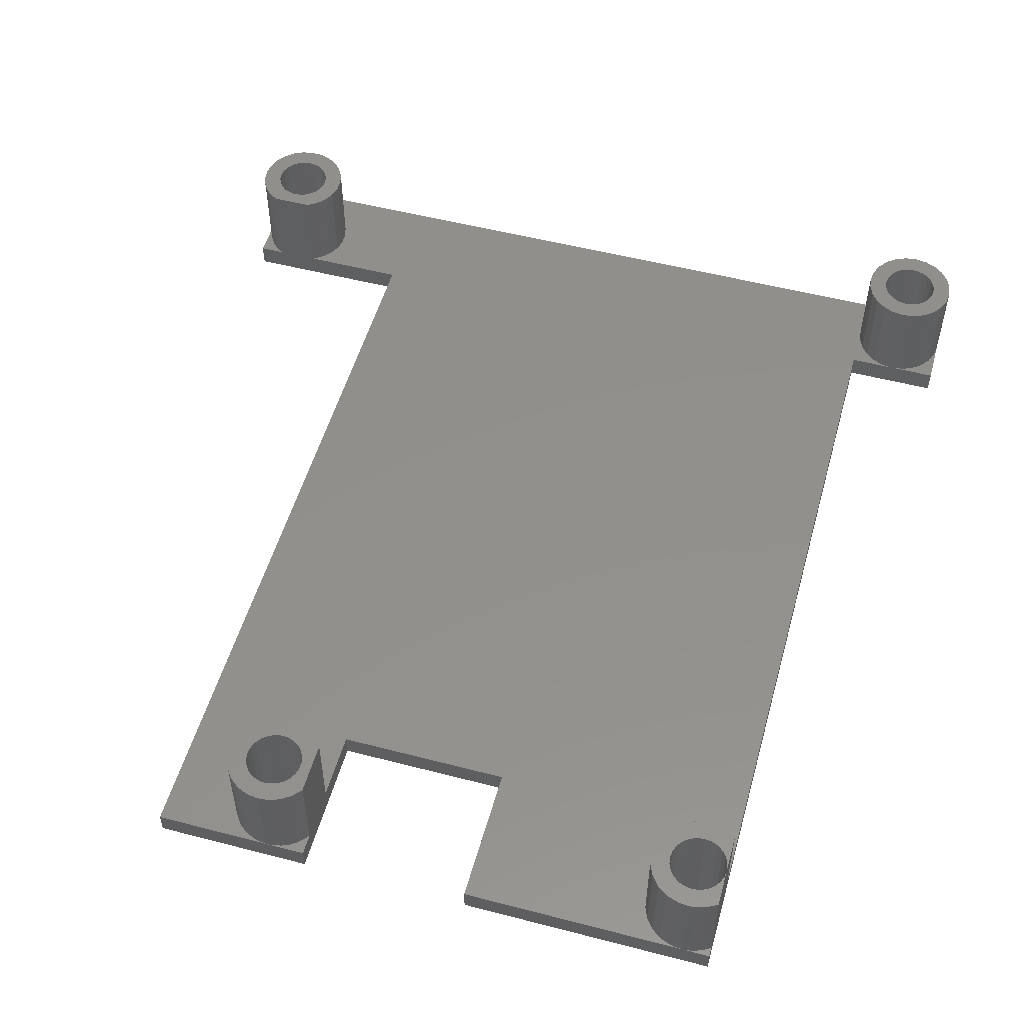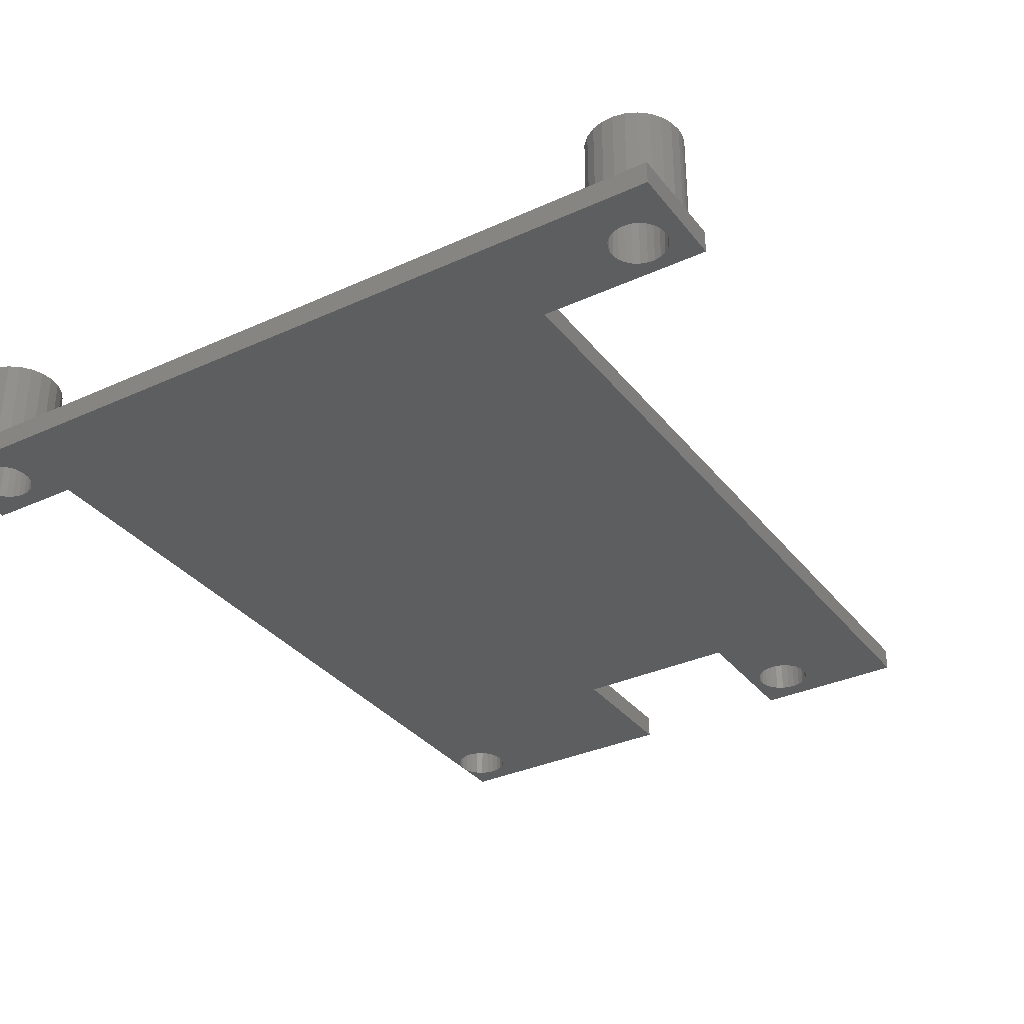
<metadata>
{"format":"stl","ext":"stl","renderer":"f3d","projection":"perspective","resolution":1024,"background":"white","views":[{"elev":52.8,"azim":15.6,"up":"+Z"},{"elev":-33.6,"azim":-148.0,"up":"+Z"}]}
</metadata>
<code>
# stl→obj: 401 verts, 814 faces
v 104.9 -55.22 -54
v 106.1 -55.55 -54
v 106.2 -55.13 -54
v 107.8 -59 -54
v 108.6 -58.9 -54
v 108.1 -57.77 -54
v 107.7 -57.8 -54
v 108.9 -54.61 -54
v 109.9 -53.88 -54
v 109.3 -53.4 -54
v 104.8 -56 -54
v 106.1 -56.45 -54
v 106 -56 -54
v 109.3 -54.94 -54
v 110.4 -54.5 -54
v 107 -58.9 -54
v 107.2 -57.71 -54
v 108.6 -54.37 -54
v 108.6 -53.1 -54
v 104.9 -56.78 -54
v 106.2 -56.87 -54
v 109.5 -55.34 -54
v 110.7 -55.22 -54
v 106.3 -58.6 -54
v 106.8 -57.52 -54
v 105.2 -57.5 -54
v 106.5 -57.23 -54
v 108.1 -54.23 -54
v 107.8 -53 -54
v 105.7 -58.12 -54
v 109.6 -55.77 -54
v 110.8 -56 -54
v 107.7 -54.2 -54
v 107 -53.1 -54
v 109.6 -56.23 -54
v 110.7 -56.78 -54
v 107.2 -54.29 -54
v 106.3 -53.4 -54
v 109.5 -56.66 -54
v 110.4 -57.5 -54
v 106.8 -54.48 -54
v 109.3 -57.06 -54
v 109.9 -58.12 -54
v 105.7 -53.88 -54
v 106.5 -54.77 -54
v 108.9 -57.39 -54
v 109.3 -58.6 -54
v 108.6 -57.63 -54
v 105.2 -54.5 -54
v 104.8 -56 -60
v 104.9 -56.78 -60
v 105.2 -57.5 -60
v 105.7 -58.12 -60
v 106.3 -58.6 -60
v 107 -58.9 -60
v 107.8 -59 -60
v 108.6 -58.9 -60
v 109.3 -58.6 -60
v 109.9 -58.12 -60
v 110.4 -57.5 -60
v 110.7 -56.78 -60
v 110.8 -56 -60
v 110.7 -55.22 -60
v 110.4 -54.5 -60
v 109.9 -53.88 -60
v 109.3 -53.4 -60
v 108.6 -53.1 -60
v 107.8 -53 -60
v 107 -53.1 -60
v 106.3 -53.4 -60
v 105.7 -53.88 -60
v 105.2 -54.5 -60
v 104.9 -55.22 -60
v 107.2 -54.29 -61.5
v 107.7 -54.2 -61.5
v 106.8 -54.48 -61.5
v 106.1 -56.45 -61.5
v 106 -56 -61.5
v 106.5 -54.77 -61.5
v 106.2 -55.13 -61.5
v 106.2 -56.87 -61.5
v 106.1 -55.55 -61.5
v 106.5 -57.23 -61.5
v 106.8 -57.52 -61.5
v 107.2 -57.71 -61.5
v 107.7 -57.8 -61.5
v 108.1 -57.77 -61.5
v 108.6 -57.63 -61.5
v 108.9 -57.39 -61.5
v 109.3 -57.06 -61.5
v 109.5 -56.66 -61.5
v 109.6 -56.23 -61.5
v 109.6 -55.77 -61.5
v 109.5 -55.34 -61.5
v 109.3 -54.94 -61.5
v 108.9 -54.61 -61.5
v 108.6 -54.37 -61.5
v 108.1 -54.23 -61.5
v 56.6 -53 -60
v 57.41 -55.25 -60
v 57.99 -54.77 -60
v 72.94 -106 -60
v 67.6 -111.1 -60
v 72.48 -106.6 -60
v 56.97 -55.86 -60
v 58.66 -54.45 -60
v 72.2 -107.3 -60
v 73.54 -105.5 -60
v 74.23 -105.2 -60
v 77.6 -102.1 -60
v 56.69 -56.56 -60
v 74.99 -105.1 -60
v 59.4 -54.31 -60
v 56.6 -57.3 -60
v 72.1 -108.1 -60
v 75.75 -105.2 -60
v 60.15 -54.35 -60
v 72.2 -108.9 -60
v 60.86 -54.58 -60
v 76.47 -105.4 -60
v 72.5 -109.6 -60
v 77.1 -105.9 -60
v 72.98 -110.2 -60
v 77.6 -106.4 -60
v 73.6 -110.7 -60
v 74.32 -111 -60
v 75.1 -111.1 -60
v 104.8 -59 -60
v 67.6 -60 -60
v 88.6 -102.1 -60
v 61.54 -59.59 -60
v 60.91 -60 -60
v 62.04 -59.04 -60
v 62.4 -58.38 -60
v 62.58 -57.65 -60
v 62.57 -56.9 -60
v 101 -105.9 -60
v 100.4 -106.5 -60
v 62.38 -56.18 -60
v 62.02 -55.52 -60
v 61.5 -54.98 -60
v 101.7 -105.4 -60
v 88.6 -111.1 -60
v 100.1 -107.3 -60
v 102.4 -105.2 -60
v 100 -108.1 -60
v 103.3 -105.1 -60
v 100.1 -108.9 -60
v 100.4 -109.6 -60
v 100.9 -110.2 -60
v 101.5 -110.7 -60
v 102.2 -111 -60
v 103 -111.1 -60
v 104.1 -105.3 -60
v 104.8 -105.7 -60
v 110.8 -53 -60
v 110.8 -59 -60
v 58.64 -55.78 -61.5
v 58.29 -56.07 -61.5
v 56.6 -53 -61.5
v 58.02 -56.43 -61.5
v 59.04 -55.59 -61.5
v 57.86 -56.85 -61.5
v 59.49 -55.5 -61.5
v 57.8 -57.3 -61.5
v 59.94 -55.53 -61.5
v 60.37 -55.67 -61.5
v 56.6 -60 -61.5
v 57.86 -57.75 -61.5
v 58.02 -58.17 -61.5
v 58.29 -58.53 -61.5
v 58.64 -58.82 -61.5
v 59.04 -59.01 -61.5
v 59.49 -59.1 -61.5
v 59.94 -59.07 -61.5
v 67.6 -60 -61.5
v 60.37 -58.93 -61.5
v 60.75 -58.69 -61.5
v 61.06 -58.36 -61.5
v 61.27 -57.96 -61.5
v 61.39 -57.53 -61.5
v 61.39 -57.07 -61.5
v 61.27 -56.64 -61.5
v 61.06 -56.24 -61.5
v 60.75 -55.91 -61.5
v 104.8 -59 -61.5
v 110.8 -53 -61.5
v 110.8 -59 -61.5
v 73.79 -106.9 -61.5
v 67.6 -111.1 -61.5
v 77.6 -102.1 -61.5
v 74.14 -106.6 -61.5
v 73.52 -107.2 -61.5
v 74.54 -106.4 -61.5
v 73.36 -107.7 -61.5
v 74.99 -106.3 -61.5
v 73.3 -108.1 -61.5
v 75.44 -106.3 -61.5
v 73.36 -108.5 -61.5
v 75.87 -106.5 -61.5
v 73.52 -109 -61.5
v 76.25 -106.7 -61.5
v 73.79 -109.3 -61.5
v 76.56 -107 -61.5
v 74.14 -109.6 -61.5
v 76.77 -107.4 -61.5
v 74.54 -109.8 -61.5
v 77.6 -111.1 -61.5
v 74.99 -109.9 -61.5
v 75.44 -109.9 -61.5
v 75.87 -109.7 -61.5
v 76.25 -109.5 -61.5
v 76.56 -109.2 -61.5
v 76.77 -108.8 -61.5
v 76.89 -108.3 -61.5
v 88.6 -102.1 -61.5
v 102.1 -106.5 -61.5
v 101.7 -106.8 -61.5
v 101.4 -107.2 -61.5
v 102.5 -106.4 -61.5
v 101.3 -107.6 -61.5
v 88.6 -111.1 -61.5
v 101.2 -108.1 -61.5
v 103 -106.3 -61.5
v 103.5 -106.4 -61.5
v 101.3 -108.6 -61.5
v 101.4 -109 -61.5
v 101.7 -109.4 -61.5
v 102.1 -109.7 -61.5
v 104.8 -111.1 -61.5
v 102.5 -109.8 -61.5
v 103 -109.9 -61.5
v 103.5 -109.8 -61.5
v 103.9 -109.7 -61.5
v 104.3 -109.4 -61.5
v 104.6 -109 -61.5
v 104.7 -108.6 -61.5
v 104.8 -108.1 -61.5
v 76.89 -107.9 -61.5
v 104.7 -107.6 -61.5
v 104.6 -107.2 -61.5
v 104.3 -106.8 -61.5
v 103.9 -106.5 -61.5
v 56.6 -60 -60
v 60.91 -60 -54
v 61.54 -59.59 -54
v 62.04 -59.04 -54
v 62.4 -58.38 -54
v 62.58 -57.65 -54
v 62.57 -56.9 -54
v 62.38 -56.18 -54
v 62.02 -55.52 -54
v 61.5 -54.98 -54
v 60.86 -54.58 -54
v 60.15 -54.35 -54
v 59.4 -54.31 -54
v 58.66 -54.45 -54
v 57.99 -54.77 -54
v 57.41 -55.25 -54
v 56.97 -55.86 -54
v 56.69 -56.56 -54
v 56.6 -57.3 -54
v 58.29 -60 -60
v 58.29 -60 -54
v 77.6 -111.1 -60
v 72.2 -108.9 -54
v 72.1 -108.1 -54
v 72.48 -109.6 -54
v 72.94 -110.2 -54
v 73.54 -110.7 -54
v 74.23 -111 -54
v 74.99 -111.1 -54
v 75.59 -111.1 -60
v 75.75 -111 -54
v 76.07 -110.9 -60
v 76.47 -110.8 -54
v 76.52 -110.7 -60
v 76.93 -110.5 -60
v 77.1 -110.3 -54
v 77.3 -110.1 -60
v 77.6 -109.8 -54
v 77.6 -109.8 -60
v 77.1 -105.9 -54
v 77.6 -106.4 -54
v 76.47 -105.4 -54
v 75.75 -105.2 -54
v 74.99 -105.1 -54
v 74.23 -105.2 -54
v 73.54 -105.5 -54
v 72.94 -106 -54
v 72.48 -106.6 -54
v 72.2 -107.3 -54
v 104.8 -111.1 -60
v 100 -108.1 -54
v 100.1 -108.9 -54
v 100.4 -109.7 -54
v 101 -110.3 -54
v 101.7 -110.8 -54
v 102.4 -111 -54
v 103.3 -111.1 -54
v 103.6 -111 -60
v 104.1 -110.9 -54
v 104.2 -110.8 -60
v 104.8 -110.5 -54
v 104.8 -110.5 -60
v 104.8 -105.7 -54
v 104.1 -105.3 -54
v 103.3 -105.1 -54
v 102.4 -105.2 -54
v 101.7 -105.4 -54
v 101 -105.9 -54
v 100.4 -106.5 -54
v 100.1 -107.3 -54
v 104.8 -108.1 -54
v 59.04 -55.59 -54
v 59.49 -55.5 -54
v 57.8 -57.3 -54
v 58.64 -55.78 -54
v 57.86 -57.75 -54
v 58.29 -56.07 -54
v 58.02 -58.17 -54
v 58.02 -56.43 -54
v 57.86 -56.85 -54
v 58.29 -58.53 -54
v 58.64 -58.82 -54
v 59.04 -59.01 -54
v 59.49 -59.1 -54
v 59.94 -59.07 -54
v 60.37 -58.93 -54
v 60.75 -58.69 -54
v 61.06 -58.36 -54
v 61.27 -57.96 -54
v 61.39 -57.53 -54
v 61.39 -57.07 -54
v 61.27 -56.64 -54
v 61.06 -56.24 -54
v 60.75 -55.91 -54
v 60.37 -55.67 -54
v 59.94 -55.53 -54
v 74.54 -106.4 -54
v 74.99 -106.3 -54
v 73.3 -108.1 -54
v 74.14 -106.6 -54
v 73.36 -108.5 -54
v 73.79 -106.9 -54
v 73.52 -109 -54
v 73.52 -107.2 -54
v 73.36 -107.7 -54
v 73.79 -109.3 -54
v 74.14 -109.6 -54
v 74.54 -109.8 -54
v 74.99 -109.9 -54
v 75.44 -109.9 -54
v 75.87 -109.7 -54
v 76.25 -109.5 -54
v 76.56 -109.2 -54
v 76.77 -108.8 -54
v 76.89 -108.3 -54
v 76.89 -107.9 -54
v 76.77 -107.4 -54
v 76.56 -107 -54
v 76.25 -106.7 -54
v 75.87 -106.5 -54
v 75.44 -106.3 -54
v 101.2 -108.1 -54
v 101.3 -108.6 -54
v 101.4 -109 -54
v 101.7 -109.4 -54
v 102.1 -109.7 -54
v 102.5 -109.8 -54
v 103 -109.9 -54
v 103.5 -109.8 -54
v 103.9 -109.7 -54
v 104.3 -109.4 -54
v 104.6 -109 -54
v 104.7 -108.6 -54
v 104.7 -107.6 -54
v 104.6 -107.2 -54
v 104.3 -106.8 -54
v 103.9 -106.5 -54
v 103.5 -106.4 -54
v 103 -106.3 -54
v 102.5 -106.4 -54
v 102.1 -106.5 -54
v 101.7 -106.8 -54
v 101.4 -107.2 -54
v 101.3 -107.6 -54
v 56.86 -58.52 -60
v 56.72 -58.13 -60
v 57.06 -58.89 -60
v 57.31 -59.23 -60
v 57.6 -59.53 -60
v 57.93 -59.79 -60
v 56.63 -57.72 -60
v 56.63 -57.72 -54
v 56.72 -58.13 -54
v 56.86 -58.52 -54
v 57.06 -58.89 -54
v 57.31 -59.23 -54
v 57.6 -59.53 -54
v 57.93 -59.79 -54
f 1 2 3
f 4 5 6
f 4 6 7
f 8 9 10
f 11 12 13
f 11 2 1
f 11 13 2
f 14 15 9
f 14 9 8
f 16 7 17
f 18 10 19
f 16 4 7
f 18 8 10
f 20 12 11
f 20 21 12
f 22 23 15
f 22 15 14
f 24 16 17
f 24 17 25
f 26 27 21
f 26 21 20
f 28 19 29
f 30 24 25
f 30 25 27
f 30 27 26
f 28 18 19
f 31 32 23
f 31 23 22
f 33 29 34
f 33 28 29
f 35 36 32
f 35 32 31
f 37 33 34
f 38 37 34
f 39 40 36
f 39 36 35
f 41 37 38
f 42 40 39
f 43 40 42
f 44 41 38
f 45 41 44
f 46 43 42
f 47 43 46
f 47 46 48
f 49 3 45
f 49 45 44
f 5 47 48
f 5 48 6
f 1 3 49
f 11 50 51
f 20 51 52
f 20 11 51
f 26 52 53
f 26 20 52
f 30 53 54
f 30 26 53
f 24 54 55
f 24 30 54
f 16 55 56
f 16 24 55
f 4 16 56
f 4 56 57
f 5 57 58
f 5 4 57
f 47 58 59
f 47 5 58
f 43 59 60
f 43 47 59
f 40 60 61
f 40 43 60
f 36 61 62
f 36 40 61
f 32 62 63
f 32 36 62
f 23 63 64
f 23 32 63
f 15 64 65
f 15 23 64
f 9 65 66
f 9 15 65
f 10 66 67
f 10 9 66
f 19 67 68
f 19 10 67
f 29 68 69
f 29 19 68
f 34 69 70
f 34 29 69
f 38 70 71
f 38 34 70
f 44 38 71
f 44 71 72
f 49 72 73
f 49 44 72
f 1 73 50
f 1 49 73
f 11 1 50
f 74 75 37
f 76 74 37
f 75 33 37
f 77 78 13
f 76 37 41
f 77 13 12
f 79 76 45
f 80 79 45
f 76 41 45
f 81 77 21
f 77 12 21
f 80 45 3
f 82 80 2
f 83 81 27
f 80 3 2
f 81 21 27
f 78 82 13
f 82 2 13
f 84 83 25
f 83 27 25
f 85 84 17
f 84 25 17
f 86 85 7
f 87 86 7
f 85 17 7
f 87 7 6
f 88 87 48
f 87 6 48
f 89 88 46
f 90 89 46
f 88 48 46
f 90 46 42
f 91 90 39
f 92 91 39
f 90 42 39
f 92 39 35
f 92 35 31
f 93 92 31
f 93 31 22
f 94 93 22
f 95 94 22
f 95 22 14
f 96 95 8
f 95 14 8
f 97 96 18
f 96 8 18
f 98 97 28
f 75 98 28
f 97 18 28
f 75 28 33
f 99 100 101
f 102 103 104
f 100 99 105
f 99 101 106
f 104 103 107
f 108 109 110
f 105 99 111
f 110 109 112
f 99 106 113
f 111 99 114
f 107 103 115
f 110 112 116
f 99 113 117
f 115 103 118
f 99 117 119
f 110 116 120
f 118 103 121
f 110 120 122
f 121 103 123
f 110 122 124
f 123 103 125
f 125 103 126
f 126 103 127
f 128 129 130
f 129 110 130
f 131 132 129
f 133 131 129
f 134 133 129
f 135 134 129
f 136 135 129
f 137 130 138
f 139 136 129
f 140 139 129
f 141 140 129
f 130 137 142
f 141 129 71
f 130 143 144
f 138 130 144
f 71 129 72
f 119 141 70
f 128 130 145
f 141 71 70
f 130 142 145
f 72 129 73
f 144 143 146
f 119 70 69
f 99 119 69
f 128 145 147
f 73 129 50
f 146 143 148
f 99 69 68
f 148 143 149
f 51 50 128
f 52 51 128
f 149 143 150
f 53 52 128
f 50 129 128
f 150 143 151
f 53 128 54
f 151 143 152
f 54 128 55
f 102 129 103
f 108 129 102
f 55 128 56
f 110 129 108
f 152 143 153
f 154 155 128
f 147 154 128
f 67 66 156
f 68 67 156
f 156 66 65
f 156 65 64
f 156 64 63
f 63 62 156
f 59 58 157
f 60 59 157
f 61 60 157
f 57 56 157
f 58 57 157
f 61 157 62
f 158 159 160
f 161 160 159
f 162 158 160
f 163 160 161
f 164 162 160
f 165 160 163
f 166 164 160
f 167 166 160
f 168 160 165
f 168 165 169
f 168 169 170
f 171 168 170
f 172 168 171
f 173 168 172
f 174 168 173
f 175 168 174
f 176 175 177
f 176 177 178
f 176 178 179
f 176 179 180
f 176 180 181
f 176 181 182
f 176 182 183
f 176 183 184
f 176 184 185
f 176 168 175
f 79 176 185
f 76 167 160
f 76 185 167
f 76 79 185
f 80 176 79
f 74 76 160
f 82 176 80
f 186 78 77
f 186 77 81
f 186 81 83
f 186 82 78
f 186 176 82
f 187 74 160
f 187 96 97
f 187 97 98
f 187 98 75
f 187 75 74
f 95 96 187
f 84 186 83
f 94 95 187
f 85 186 84
f 93 94 187
f 86 186 85
f 188 186 86
f 188 93 187
f 188 86 87
f 188 87 88
f 188 88 89
f 188 89 90
f 188 90 91
f 188 91 92
f 188 92 93
f 189 190 191
f 192 189 191
f 193 190 189
f 194 192 191
f 195 190 193
f 196 194 191
f 197 190 195
f 198 196 191
f 199 190 197
f 200 198 191
f 201 190 199
f 202 200 191
f 203 190 201
f 204 202 191
f 205 190 203
f 206 204 191
f 207 190 205
f 208 190 207
f 208 207 209
f 208 209 210
f 208 210 211
f 208 211 212
f 208 212 213
f 208 213 214
f 208 214 215
f 216 176 186
f 216 191 176
f 217 218 216
f 219 216 218
f 220 217 216
f 221 222 216
f 221 216 219
f 223 222 221
f 224 216 186
f 224 220 216
f 225 224 186
f 226 222 223
f 227 222 226
f 228 222 227
f 229 222 228
f 230 222 229
f 230 229 231
f 230 231 232
f 230 232 233
f 230 233 234
f 230 234 235
f 230 235 236
f 230 236 237
f 230 237 238
f 190 176 191
f 191 208 215
f 191 215 239
f 191 239 206
f 186 238 240
f 186 240 241
f 186 241 242
f 186 242 243
f 186 243 225
f 168 244 114
f 114 99 160
f 168 114 160
f 245 132 131
f 246 131 133
f 246 245 131
f 247 133 134
f 247 246 133
f 248 134 135
f 248 247 134
f 249 135 136
f 249 248 135
f 250 136 139
f 250 249 136
f 251 139 140
f 251 250 139
f 252 140 141
f 252 251 140
f 253 141 119
f 253 252 141
f 254 119 117
f 254 253 119
f 255 117 113
f 255 254 117
f 256 113 106
f 256 255 113
f 257 106 101
f 257 256 106
f 258 101 100
f 258 257 101
f 259 100 105
f 259 258 100
f 260 105 111
f 260 259 105
f 261 260 111
f 261 111 114
f 262 261 114
f 263 244 168
f 132 245 264
f 132 264 263
f 132 263 168
f 176 129 132
f 176 132 168
f 190 103 176
f 103 129 176
f 127 103 190
f 208 265 127
f 208 127 190
f 266 115 118
f 266 267 115
f 268 118 121
f 268 266 118
f 269 121 123
f 269 268 121
f 270 123 125
f 270 269 123
f 271 125 126
f 271 270 125
f 272 127 273
f 272 126 127
f 272 271 126
f 274 273 275
f 274 272 273
f 276 275 277
f 276 277 278
f 276 274 275
f 279 278 280
f 279 276 278
f 281 280 282
f 281 279 280
f 283 124 122
f 283 284 124
f 285 122 120
f 285 283 122
f 286 120 116
f 286 285 120
f 287 116 112
f 287 286 116
f 288 112 109
f 288 287 112
f 289 109 108
f 289 288 109
f 290 108 102
f 290 289 108
f 291 102 104
f 291 290 102
f 292 104 107
f 292 291 104
f 267 107 115
f 267 292 107
f 282 284 281
f 208 282 265
f 124 282 208
f 124 284 282
f 191 110 124
f 191 124 208
f 216 110 191
f 216 130 110
f 222 143 130
f 222 130 216
f 153 143 222
f 230 293 153
f 230 153 222
f 294 146 148
f 295 148 149
f 295 294 148
f 296 149 150
f 296 295 149
f 297 150 151
f 297 296 150
f 298 151 152
f 298 297 151
f 299 152 153
f 299 298 152
f 300 153 301
f 300 299 153
f 302 301 303
f 302 300 301
f 304 303 305
f 304 302 303
f 306 155 154
f 307 154 147
f 307 306 154
f 308 147 145
f 308 307 147
f 309 145 142
f 309 308 145
f 310 142 137
f 310 309 142
f 311 137 138
f 311 310 137
f 312 138 144
f 312 311 138
f 313 144 146
f 313 312 144
f 294 313 146
f 155 314 238
f 155 306 314
f 186 128 155
f 238 186 155
f 56 128 186
f 188 157 56
f 188 56 186
f 160 99 68
f 68 156 187
f 68 187 160
f 62 157 188
f 187 156 62
f 187 62 188
f 305 314 304
f 230 305 293
f 238 305 230
f 238 314 305
f 162 164 315
f 158 162 315
f 164 316 315
f 169 165 317
f 158 315 318
f 169 317 319
f 159 158 320
f 161 159 320
f 158 318 320
f 170 169 321
f 169 319 321
f 161 320 322
f 163 161 323
f 171 170 324
f 161 322 323
f 170 321 324
f 165 163 317
f 163 323 317
f 172 171 325
f 171 324 325
f 173 172 326
f 172 325 326
f 174 173 327
f 175 174 327
f 173 326 327
f 175 327 328
f 177 175 329
f 175 328 329
f 178 177 330
f 179 178 330
f 177 329 330
f 179 330 331
f 180 179 332
f 181 180 332
f 179 331 332
f 181 332 333
f 181 333 334
f 182 181 334
f 182 334 335
f 183 182 335
f 184 183 335
f 184 335 336
f 185 184 337
f 184 336 337
f 167 185 338
f 185 337 338
f 166 167 339
f 164 166 339
f 167 338 339
f 164 339 316
f 194 196 340
f 192 194 340
f 196 341 340
f 199 197 342
f 192 340 343
f 199 342 344
f 189 192 345
f 193 189 345
f 192 343 345
f 201 199 346
f 199 344 346
f 193 345 347
f 195 193 348
f 203 201 349
f 193 347 348
f 201 346 349
f 197 195 342
f 195 348 342
f 205 203 350
f 203 349 350
f 207 205 351
f 205 350 351
f 209 207 352
f 210 209 352
f 207 351 352
f 210 352 353
f 211 210 354
f 210 353 354
f 212 211 355
f 213 212 355
f 211 354 355
f 213 355 356
f 214 213 357
f 215 214 357
f 213 356 357
f 215 357 358
f 215 358 359
f 239 215 359
f 239 359 360
f 206 239 360
f 204 206 360
f 204 360 361
f 202 204 362
f 204 361 362
f 200 202 363
f 202 362 363
f 198 200 364
f 196 198 364
f 200 363 364
f 196 364 341
f 226 223 365
f 227 226 366
f 226 365 366
f 227 366 367
f 228 227 368
f 227 367 368
f 229 228 369
f 231 229 369
f 228 368 369
f 231 369 370
f 232 231 371
f 231 370 371
f 233 232 372
f 232 371 372
f 234 233 373
f 233 372 373
f 235 234 374
f 234 373 374
f 236 235 375
f 235 374 375
f 237 236 376
f 236 375 376
f 238 237 314
f 237 376 314
f 240 238 377
f 241 240 377
f 238 314 377
f 242 241 378
f 241 377 378
f 242 378 379
f 243 242 380
f 242 379 380
f 225 243 381
f 243 380 381
f 224 225 382
f 220 224 382
f 225 381 382
f 220 382 383
f 217 220 384
f 218 217 384
f 220 383 384
f 218 384 385
f 219 218 386
f 218 385 386
f 221 219 387
f 223 221 387
f 219 386 387
f 223 387 365
f 388 389 244
f 390 388 244
f 391 390 244
f 391 244 392
f 392 244 393
f 393 244 263
f 394 114 244
f 389 394 244
f 262 114 394
f 395 394 389
f 395 262 394
f 396 389 388
f 396 395 389
f 397 388 390
f 397 396 388
f 398 390 391
f 398 397 390
f 399 391 392
f 399 398 391
f 400 392 393
f 400 399 392
f 401 393 263
f 401 400 393
f 264 401 263
f 327 245 328
f 261 323 260
f 261 317 323
f 262 317 261
f 395 319 317
f 395 317 262
f 337 252 253
f 396 319 395
f 336 251 252
f 397 321 319
f 336 252 337
f 338 253 254
f 397 319 396
f 338 337 253
f 264 245 327
f 335 250 251
f 264 326 325
f 264 327 326
f 335 251 336
f 398 324 321
f 339 254 255
f 398 321 397
f 339 338 254
f 401 264 325
f 334 249 250
f 399 324 398
f 334 250 335
f 400 401 325
f 400 325 324
f 400 324 399
f 316 255 256
f 316 339 255
f 333 248 249
f 333 249 334
f 315 256 257
f 315 316 256
f 332 248 333
f 247 248 332
f 318 257 258
f 318 315 257
f 331 247 332
f 320 318 258
f 259 320 258
f 246 247 331
f 246 331 330
f 322 320 259
f 260 322 259
f 323 322 260
f 245 246 330
f 245 330 329
f 328 245 329
f 277 275 265
f 278 277 265
f 280 278 265
f 282 280 265
f 273 127 265
f 275 273 265
f 274 276 354
f 274 354 353
f 362 283 285
f 267 348 292
f 267 344 342
f 361 284 283
f 361 283 362
f 267 342 348
f 363 285 286
f 272 274 353
f 363 362 285
f 272 353 352
f 360 284 361
f 266 344 267
f 364 286 287
f 266 346 344
f 364 363 286
f 271 352 351
f 271 272 352
f 359 284 360
f 268 349 346
f 341 287 288
f 268 346 266
f 270 351 350
f 341 364 287
f 270 271 351
f 269 350 349
f 269 349 268
f 269 270 350
f 358 284 359
f 340 341 288
f 289 340 288
f 281 358 357
f 281 284 358
f 343 340 289
f 356 281 357
f 290 343 289
f 345 343 290
f 279 281 356
f 355 279 356
f 291 347 345
f 291 345 290
f 276 355 354
f 276 279 355
f 292 348 347
f 292 347 291
f 303 301 293
f 305 303 293
f 301 153 293
f 299 300 371
f 299 371 370
f 295 366 294
f 295 367 366
f 298 299 370
f 298 370 369
f 296 367 295
f 296 368 367
f 378 306 379
f 380 306 307
f 297 298 369
f 297 368 296
f 297 369 368
f 380 379 306
f 377 306 378
f 381 307 308
f 381 380 307
f 314 306 377
f 382 308 309
f 382 381 308
f 383 309 310
f 383 382 309
f 384 383 310
f 311 384 310
f 385 384 311
f 304 375 374
f 304 376 375
f 304 314 376
f 373 304 374
f 312 386 385
f 312 385 311
f 302 373 372
f 302 304 373
f 313 387 386
f 313 386 312
f 300 372 371
f 300 302 372
f 294 387 313
f 294 365 387
f 294 366 365

</code>
